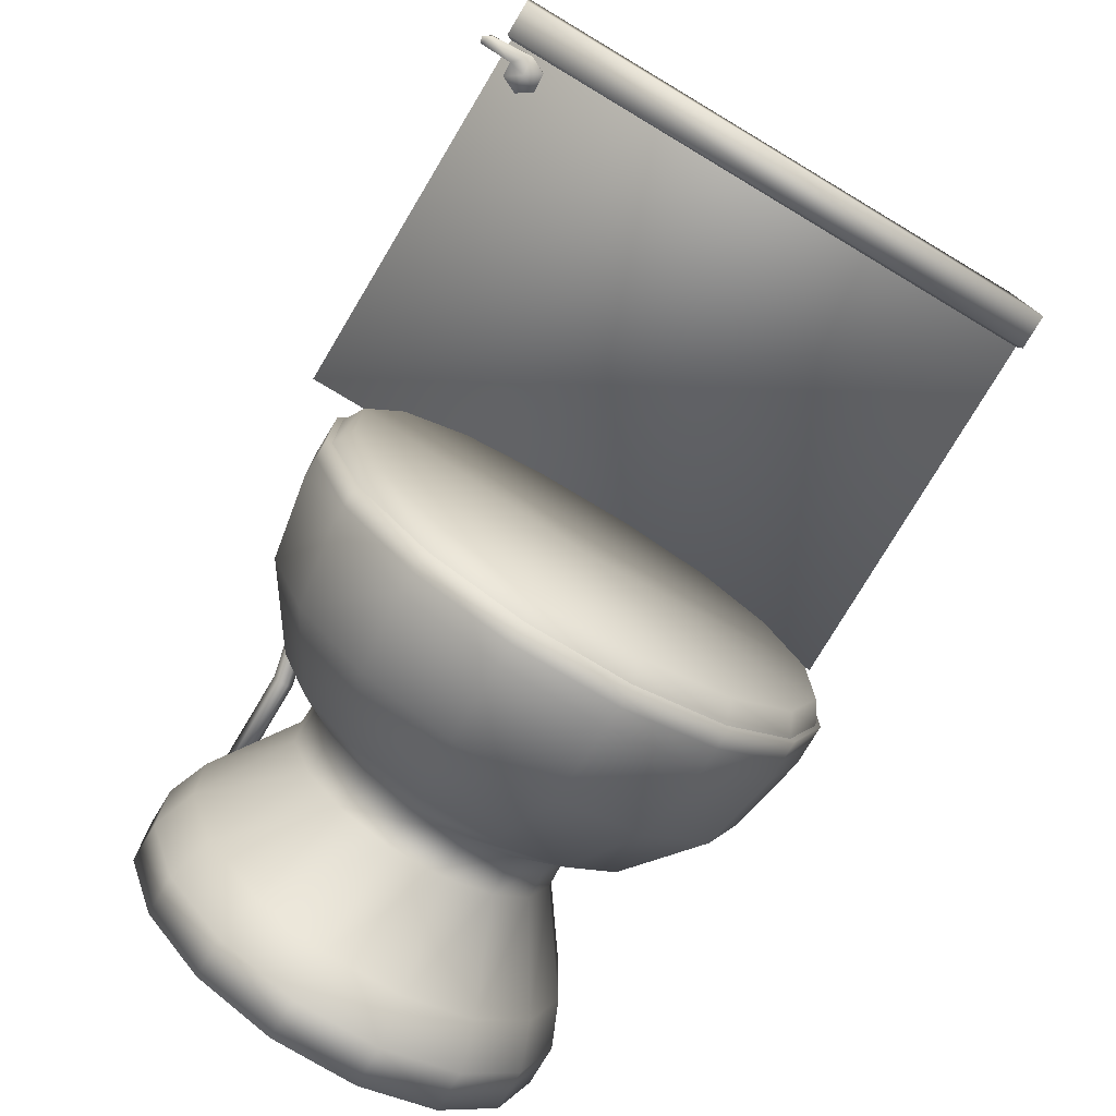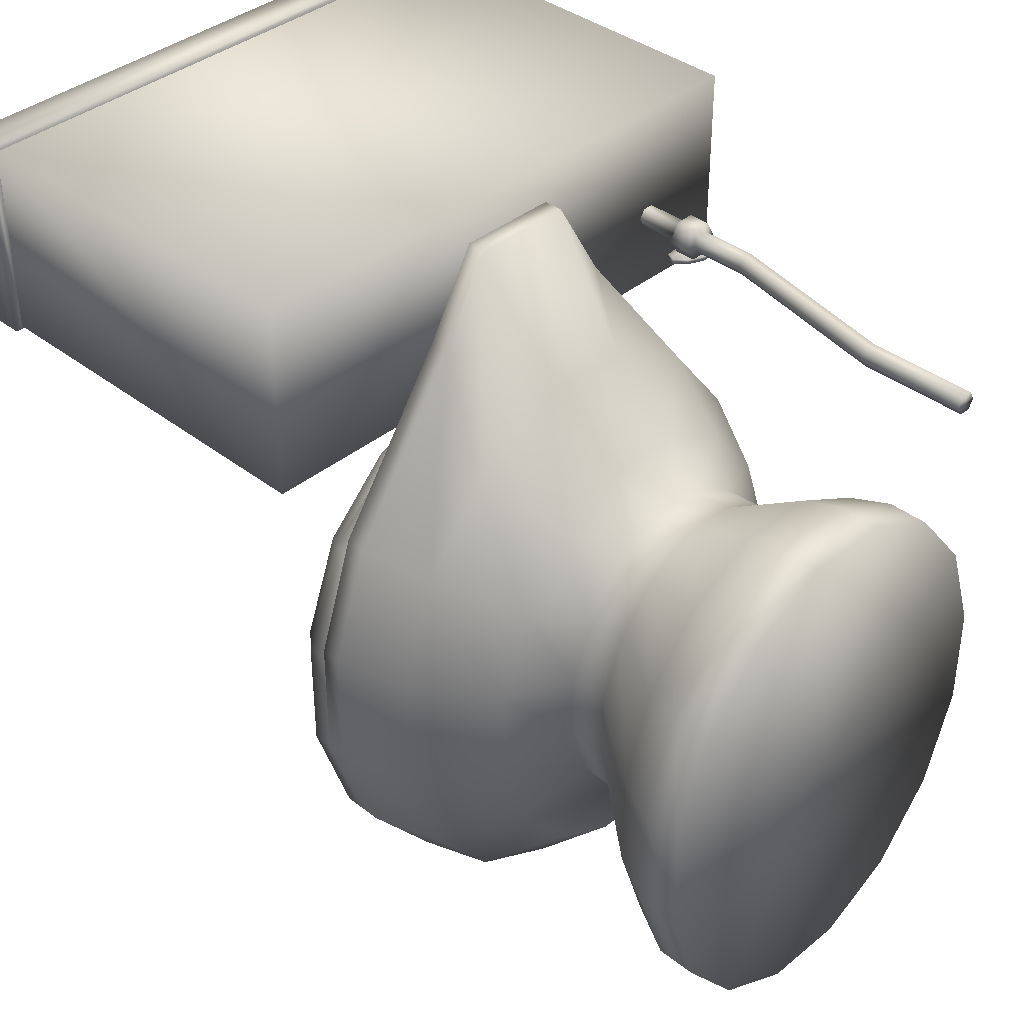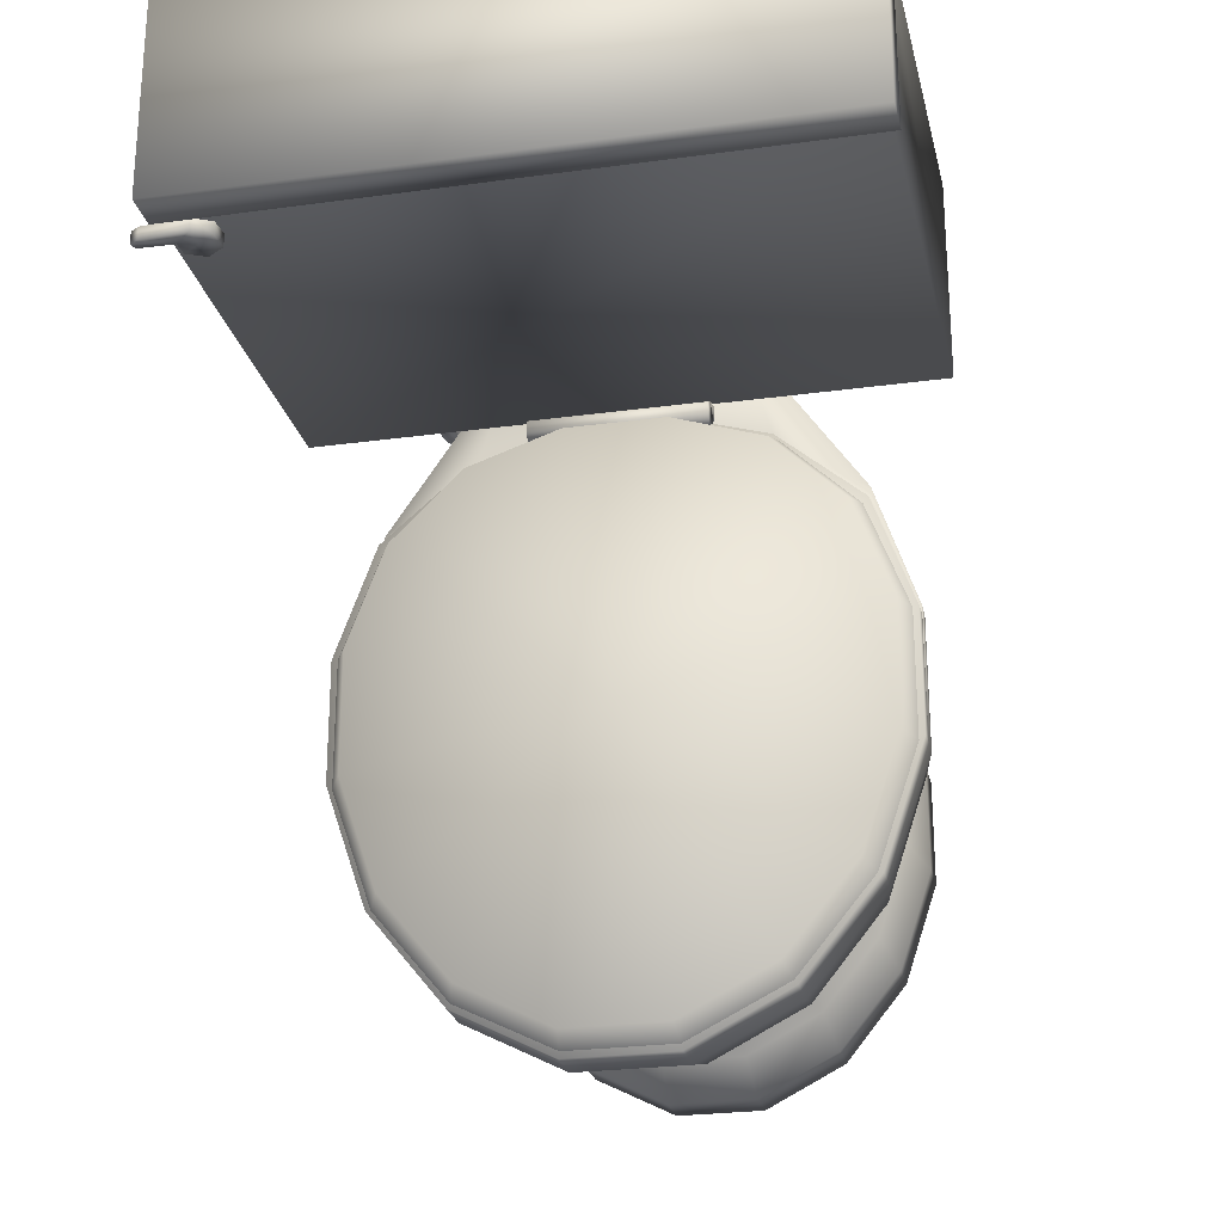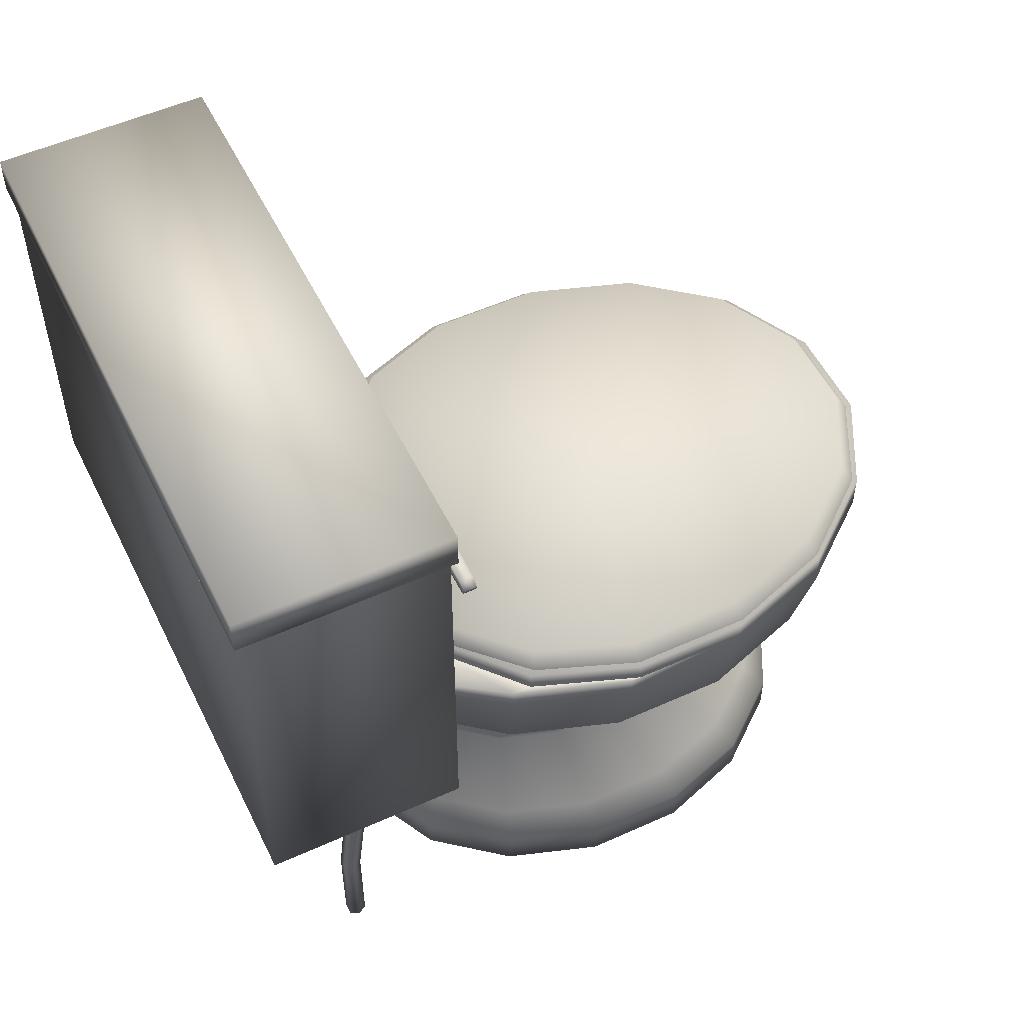
<metadata>
{"format":"obj","ext":"obj","renderer":"f3d","projection":"perspective","resolution":1024,"background":"white","views":[{"elev":-77.7,"azim":149.1,"up":"+Z"},{"elev":38.4,"azim":-45.7,"up":"+Z"},{"elev":-25.2,"azim":-167.4,"up":"+Z"},{"elev":53.3,"azim":64.2,"up":"+Y"}]}
</metadata>
<code>
o Cylinder
v -0.321 -0 -0.1816
v -0.2721 -0 -0.3277
v -0.1818 -0 -0.4395
v -0.1818 0.025 -0.4395
v -0.06385 -0 -0.5
v -0.06385 0.025 -0.5
v 0.06385 -0 -0.5
v 0.06385 0.025 -0.5
v 0.1818 -0 -0.4395
v 0.1818 0.025 -0.4395
v 0.2721 -0 -0.3277
v 0.321 -0 -0.1816
v 0.321 -0 -0.02341
v 0.321 0.025 -0.03575
v 0.2721 -0 0.1227
v 0.2721 0.025 0.0987
v 0.1279 -0 0.3339
v 0.321 0.025 -0.1816
v 0.06386 -0 0.4441
v 0.2721 0.025 -0.3277
v -0.06385 -0 0.4441
v -0.2721 0.025 -0.3277
v -0.1279 -0 0.3339
v -0.321 0.025 -0.1816
v -0.2721 -0 0.1227
v -0.2721 0.025 0.0987
v -0.321 -0 -0.02341
v -0.321 0.025 -0.03575
v -0.3034 -0.1 -0.1688
v -0.2572 -0.1 -0.3068
v -0.1718 -0.1 -0.4125
v -0.06034 -0.1 -0.4697
v 0.06035 -0.1 -0.4697
v 0.1718 -0.1 -0.4125
v 0.2572 -0.1 -0.3068
v 0.3034 -0.1 -0.1688
v 0.3034 -0.1 -0.01931
v 0.2572 -0.1 0.1188
v 0.1718 -0.1 0.2279
v 0.06035 -0.1 0.2851
v -0.06034 -0.1 0.2851
v -0.1718 -0.1 0.2279
v -0.2572 -0.1 0.1188
v -0.3034 -0.1 -0.01931
v -0.2372 -0.2 -0.13
v -0.2011 -0.2 -0.2379
v -0.1343 -0.2 -0.3205
v -0.04717 -0.2 -0.3652
v 0.04718 -0.2 -0.3652
v 0.1343 -0.2 -0.3205
v 0.2011 -0.2 -0.2379
v 0.2372 -0.2 -0.13
v 0.2372 -0.2 -0.01314
v 0.2011 -0.2 0.0948
v 0.1343 -0.2 0.1774
v 0.04718 -0.2 0.2221
v -0.04717 -0.2 0.2221
v -0.1343 -0.2 0.1774
v -0.2011 -0.2 0.0948
v -0.2372 -0.2 -0.01314
v -0.1731 -0.3 -0.07969
v -0.1467 -0.3 -0.1585
v -0.09805 -0.3 -0.2188
v -0.03443 -0.3 -0.2514
v 0.03443 -0.3 -0.2514
v 0.09805 -0.3 -0.2188
v 0.1467 -0.3 -0.1585
v 0.1731 -0.3 -0.07969
v 0.1731 -0.3 0.005582
v 0.1467 -0.3 0.08436
v 0.09805 -0.3 0.1447
v 0.03443 -0.3 0.1773
v -0.03443 -0.3 0.1773
v -0.09805 -0.3 0.1447
v -0.1467 -0.3 0.08436
v -0.1731 -0.3 0.005582
v -0.2456 -0.4 -0.1296
v -0.2082 -0.4 -0.2414
v -0.1391 -0.4 -0.3269
v -0.04885 -0.4 -0.3732
v 0.04885 -0.4 -0.3732
v 0.1391 -0.4 -0.3269
v 0.2082 -0.4 -0.2414
v 0.2456 -0.4 -0.1296
v 0.2456 -0.4 -0.008612
v 0.2082 -0.4 0.1032
v 0.1391 -0.4 0.1887
v 0.04885 -0.4 0.235
v -0.04885 -0.4 0.235
v -0.1391 -0.4 0.1887
v -0.2082 -0.4 0.1032
v -0.2456 -0.4 -0.008612
v -0.2666 -0.45 -0.1456
v -0.226 -0.45 -0.2669
v -0.151 -0.45 -0.3598
v -0.05302 -0.45 -0.41
v 0.05303 -0.45 -0.41
v 0.151 -0.45 -0.3598
v 0.226 -0.45 -0.2669
v 0.2666 -0.45 -0.1456
v 0.2666 -0.45 -0.01426
v 0.226 -0.45 0.1071
v 0.151 -0.45 0.1999
v 0.05303 -0.45 0.2502
v -0.05302 -0.45 0.2502
v -0.151 -0.45 0.1999
v -0.226 -0.45 0.1071
v -0.2666 -0.45 -0.01426
v -0.2666 -0.5 -0.1456
v -0.226 -0.5 -0.2669
v -0.151 -0.5 -0.3598
v -0.05302 -0.5 -0.41
v 0.05303 -0.5 -0.41
v 0.151 -0.5 -0.3598
v 0.226 -0.5 -0.2669
v 0.2666 -0.5 -0.1456
v 0.2666 -0.5 -0.01426
v 0.226 -0.5 0.1071
v 0.151 -0.5 0.1999
v 0.05303 -0.5 0.2502
v -0.05302 -0.5 0.2502
v -0.151 -0.5 0.1999
v -0.226 -0.5 0.1071
v -0.2666 -0.5 -0.01426
v 0.1706 -0.25 -0.07906
v 0.1706 -0.25 0.004956
v 0.09661 -0.25 -0.2161
v 0.1446 -0.25 -0.1567
v -0.03392 -0.25 -0.2482
v 0.03392 -0.25 -0.2482
v -0.1446 -0.25 0.08258
v -0.1705 -0.25 0.004956
v -0.1446 -0.25 -0.1567
v -0.09661 -0.25 -0.2161
v -0.03392 -0.25 0.1741
v -0.09661 -0.25 0.142
v 0.09661 -0.25 0.142
v 0.03392 -0.25 0.1741
v 0.1446 -0.25 0.08258
v -0.1705 -0.25 -0.07906
v 0.3678 0.025 0.4938
v -0.3678 0.025 0.4938
v -0.3678 0.025 0.2453
v 0.3678 0.025 0.2453
v 0.3678 0.5125 0.4938
v -0.3678 0.5125 0.4938
v -0.3678 0.5125 0.2453
v 0.3678 0.5125 0.2453
v -0.3139 0.04998 -0.1879
v -0.2996 0.07483 -0.1819
v -0.2661 0.04999 -0.3275
v -0.254 0.07484 -0.3169
v -0.1778 0.05 -0.4344
v -0.1697 0.07484 -0.4202
v -0.06244 0.05 -0.4922
v -0.05959 0.07485 -0.4761
v 0.06244 0.05 -0.4922
v 0.05959 0.07485 -0.4761
v 0.1778 0.05 -0.4344
v 0.1697 0.07484 -0.4202
v 0.2661 0.04999 -0.3275
v 0.254 0.07484 -0.3169
v 0.3139 0.04998 -0.1879
v 0.2996 0.07483 -0.1819
v 0.3139 0.04997 -0.03677
v 0.2996 0.07482 -0.03573
v 0.2661 0.04996 0.0903
v 0.254 0.07481 0.08672
v 0.1778 0.04996 0.1766
v 0.1697 0.0748 0.1702
v 0.06244 0.04996 0.2144
v 0.05959 0.0748 0.2072
v -0.06244 0.04996 0.2144
v -0.05959 0.0748 0.2072
v -0.1778 0.04996 0.1766
v -0.1697 0.0748 0.1702
v -0.2661 0.04996 0.0903
v -0.254 0.07481 0.08672
v -0.3139 0.04997 -0.03677
v -0.2996 0.07482 -0.03573
v 0.1712 0.025 0.1859
v 0.06386 0.025 0.2189
v -0.06385 0.025 0.2189
v -0.1712 0.025 0.1859
v -0.321 0.05 -0.1816
v -0.2721 0.05 -0.3277
v -0.1818 0.05 -0.4395
v -0.06385 0.05 -0.5
v 0.06385 0.05 -0.5
v 0.1818 0.05 -0.4395
v 0.2721 0.05 -0.3277
v 0.321 0.05 -0.1816
v 0.321 0.05 -0.03575
v 0.2721 0.05 0.0987
v 0.1712 0.05 0.1859
v 0.06386 0.05 0.2189
v -0.06385 0.05 0.2189
v -0.1712 0.05 0.1859
v -0.2721 0.05 0.0987
v -0.321 0.05 -0.03575
v -0.2048 0.05 -0.1556
v -0.1737 0.05 -0.2604
v -0.116 0.05 -0.3406
v -0.04075 0.05 -0.384
v 0.04074 0.05 -0.384
v 0.116 0.05 -0.3406
v 0.1737 0.05 -0.2604
v 0.2048 0.05 -0.1556
v 0.2048 0.05 -0.05456
v 0.1737 0.05 0.03188
v 0.1102 0.05 0.08937
v 0.04074 0.05 0.1113
v -0.04075 0.05 0.1113
v -0.1106 0.05 0.08975
v -0.1737 0.05 0.03188
v -0.2048 0.05 -0.05456
v 1e-06 -0.5 -0.07992
v 1e-06 0.07482 -0.1244
v 0.321 0.025 -0.02341
v 0.2721 0.025 0.1227
v 0.1279 0.025 0.3339
v 0.06386 0.025 0.4441
v -0.06385 0.025 0.4441
v -0.1279 0.025 0.3339
v -0.2721 0.025 0.1227
v -0.321 0.025 -0.02341
v 0.375 0.5156 0.5
v -0.375 0.5156 0.5
v -0.375 0.5156 0.2391
v 0.375 0.5156 0.2391
v 0.375 0.5625 0.5
v -0.375 0.5625 0.5
v -0.375 0.5625 0.2391
v 0.375 0.5625 0.2391
v -0.1022 0.06442 0.2109
v 0.1022 0.06442 0.2109
v -0.1022 0.05078 0.203
v 0.1022 0.05078 0.203
v -0.1022 0.03714 0.2109
v 0.1022 0.03714 0.2109
v 0.1022 0.03714 0.2266
v 0.1022 0.05078 0.2345
v -0.1022 0.06442 0.2266
v 0.1022 0.06442 0.2266
v -0.07875 0.02328 0.2223
v -0.07875 0.03714 0.2223
v -0.1022 0.05078 0.2345
v -0.1022 0.03714 0.2223
v -0.07875 0.02328 0.2423
v -0.07875 0.05078 0.2345
v -0.1022 0.02328 0.2423
v -0.07875 0.03714 0.2266
v 0.1022 0.02328 0.2423
v 0.07876 0.03714 0.2223
v 0.1022 0.03714 0.2223
v 0.1022 0.02328 0.2223
v 0.1022 0.05226 0.2336
v 0.07876 0.02328 0.2423
v 0.07875 0.05078 0.2345
v 0.07875 0.03714 0.2266
v 0.3553 0.4894 0.2297
v 0.3553 0.4894 0.2453
v 0.3113 0.4737 0.2453
v 0.3113 0.4737 0.2297
v 0.3318 0.4598 0.2453
v 0.3318 0.4598 0.2297
v 0.354 0.4706 0.2453
v 0.354 0.4706 0.2297
v 0.401 0.4985 0.2453
v 0.401 0.4985 0.2297
v 0.3353 0.5091 0.2453
v 0.3353 0.5091 0.2297
v 0.3131 0.4983 0.2453
v 0.3131 0.4983 0.2297
v 0.3908 0.5054 0.2453
v 0.3908 0.5054 0.2297
v 0.3979 0.4905 0.2453
v 0.3979 0.4905 0.2297
v 0.3335 0.4845 0.2297
v 0.1873 -0.5 0.3438
v 0.2363 -0.06641 0.3438
v 0.1942 -0.5 0.3319
v 0.2431 -0.06641 0.3319
v 0.2079 -0.5 0.3319
v 0.2569 -0.06641 0.3319
v 0.2148 -0.5 0.3438
v 0.2637 -0.06641 0.3438
v 0.2079 -0.5 0.3556
v 0.2569 -0.06641 0.3556
v 0.1942 -0.5 0.3556
v 0.2431 -0.06641 0.3556
v 0.2379 -0.0625 0.3647
v 0.2621 -0.0625 0.3647
v 0.2742 -0.0625 0.3438
v 0.2621 -0.0625 0.3228
v 0.2379 -0.0625 0.3228
v 0.2258 -0.0625 0.3438
v 0.2363 -0.1364 0.3438
v 0.1942 -0.3636 0.3319
v 0.2079 -0.3636 0.3319
v 0.2148 -0.3636 0.3438
v 0.2079 -0.3636 0.3556
v 0.1942 -0.3636 0.3556
v 0.1873 -0.3636 0.3438
v 0.2431 -0.1364 0.3319
v 0.2569 -0.1364 0.3319
v 0.2637 -0.1364 0.3438
v 0.2569 -0.1364 0.3556
v 0.2431 -0.1364 0.3556
v 0.2379 -0.03516 0.3647
v 0.2621 -0.03516 0.3647
v 0.2742 -0.03516 0.3438
v 0.2621 -0.03516 0.3228
v 0.2379 -0.03516 0.3228
v 0.2258 -0.03516 0.3438
v 0.2431 -0.03125 0.3556
v 0.2569 -0.03125 0.3556
v 0.2637 -0.03125 0.3438
v 0.2569 -0.03125 0.3319
v 0.2431 -0.03125 0.3319
v 0.2363 -0.03125 0.3438
v 0.2431 0.02734 0.3556
v 0.2569 0.02734 0.3556
v 0.2637 0.02734 0.3438
v 0.2569 0.02734 0.3319
v 0.2431 0.02734 0.3319
v 0.2363 0.02734 0.3438
v 0.2213 -0.04386 0.3228
v 0.2213 -0.04386 0.3162
v 0.2333 -0.05846 0.3228
v 0.2333 -0.05846 0.3162
v 0.2551 -0.06741 0.3228
v 0.2551 -0.06741 0.3162
v 0.2739 -0.06548 0.3228
v 0.2739 -0.06548 0.3162
v 0.2787 -0.05379 0.3228
v 0.2787 -0.05379 0.3162
v 0.2667 -0.0392 0.3228
v 0.2667 -0.0392 0.3162
v 0.2449 -0.03025 0.3228
v 0.2449 -0.03025 0.3162
v 0.2261 -0.03218 0.3228
v 0.2261 -0.03218 0.3162
v 0.07876 0.02328 0.2223
v -0.1022 0.03714 0.2266
v -0.1022 0.02328 0.2223
g Cylinder_Cylinder_lid
f 152 150 218
f 149 150 152 151
f 151 152 154 153
f 153 154 156 155
f 155 156 158 157
f 157 158 160 159
f 159 160 162 161
f 161 162 164 163
f 163 164 166 165
f 165 166 168 167
f 167 168 170 169
f 169 170 172 171
f 171 172 174 173
f 173 174 176 175
f 175 176 178 177
f 179 180 150 149
f 177 178 180 179
f 150 180 218
f 180 178 218
f 178 176 218
f 176 174 218
f 174 172 218
f 172 170 218
f 170 168 218
f 168 166 218
f 166 164 218
f 164 162 218
f 162 160 218
f 160 158 218
f 158 156 218
f 156 154 218
f 154 152 218
g Cylinder_Cylinder_bowl
f 3 4 6 5
f 5 6 8 7
f 7 8 10 9
f 9 10 20 11
f 2 22 4 3
f 2 1 24 22
f 12 11 20 18
f 13 12 18 219
f 15 13 219 220
f 17 15 220 221
f 19 17 221 222
f 21 19 222 223
f 5 7 33 32
f 35 36 52 51
f 25 27 44 43
f 11 12 36 35
f 15 17 39 38
f 2 3 31 30
f 21 23 42 41
f 7 9 34 33
f 27 1 29 44
f 1 2 30 29
f 12 13 37 36
f 17 19 40 39
f 3 5 32 31
f 23 25 43 42
f 9 11 35 34
f 13 15 38 37
f 19 21 41 40
f 125 126 69 68
f 33 34 50 49
f 44 29 45 60
f 31 32 48 47
f 42 43 59 58
f 29 30 46 45
f 40 41 57 56
f 38 39 55 54
f 36 37 53 52
f 34 35 51 50
f 32 33 49 48
f 43 44 60 59
f 30 31 47 46
f 41 42 58 57
f 39 40 56 55
f 37 38 54 53
f 69 70 86 85
f 127 128 67 66
f 129 130 65 64
f 131 132 76 75
f 133 134 63 62
f 135 136 74 73
f 137 138 72 71
f 126 139 70 69
f 128 125 68 67
f 130 127 66 65
f 132 140 61 76
f 134 129 64 63
f 136 131 75 74
f 140 133 62 61
f 138 135 73 72
f 139 137 71 70
f 86 87 103 102
f 67 68 84 83
f 65 66 82 81
f 76 61 77 92
f 63 64 80 79
f 74 75 91 90
f 61 62 78 77
f 72 73 89 88
f 70 71 87 86
f 68 69 85 84
f 66 67 83 82
f 64 65 81 80
f 75 76 92 91
f 62 63 79 78
f 73 74 90 89
f 71 72 88 87
f 103 104 120 119
f 84 85 101 100
f 82 83 99 98
f 80 81 97 96
f 91 92 108 107
f 78 79 95 94
f 89 90 106 105
f 87 88 104 103
f 85 86 102 101
f 83 84 100 99
f 81 82 98 97
f 92 77 93 108
f 79 80 96 95
f 90 91 107 106
f 77 78 94 93
f 88 89 105 104
f 101 102 118 117
f 99 100 116 115
f 97 98 114 113
f 108 93 109 124
f 95 96 112 111
f 106 107 123 122
f 93 94 110 109
f 104 105 121 120
f 102 103 119 118
f 100 101 117 116
f 98 99 115 114
f 96 97 113 112
f 107 108 124 123
f 94 95 111 110
f 105 106 122 121
f 54 55 137 139
f 56 57 135 138
f 45 46 133 140
f 58 59 131 136
f 47 48 129 134
f 60 45 140 132
f 49 50 127 130
f 51 52 125 128
f 53 54 139 126
f 55 56 138 137
f 57 58 136 135
f 46 47 134 133
f 59 60 132 131
f 48 49 130 129
f 50 51 128 127
f 52 53 126 125
f 183 182 196 197
f 182 181 195 196
f 196 195 211 212
f 188 187 203 204
f 199 198 214 215
f 191 190 206 207
f 194 193 209 210
f 197 196 212 213
f 189 188 204 205
f 200 199 215 216
f 192 191 207 208
f 195 194 210 211
f 187 186 202 203
f 198 197 213 214
f 190 189 205 206
f 185 200 216 201
f 186 185 201 202
f 193 192 208 209
f 4 22 186 187
f 18 20 191 192
f 20 10 190 191
f 184 183 197 198
f 23 21 223 224
f 25 23 224 225
f 27 25 225 226
f 1 27 226 24
f 8 6 188 189
f 16 14 193 194
f 26 184 198 199
f 6 4 187 188
f 28 26 199 200
f 181 16 194 195
f 10 8 189 190
f 109 110 217
f 110 111 217
f 111 112 217
f 112 113 217
f 113 114 217
f 114 115 217
f 115 116 217
f 116 117 217
f 117 118 217
f 118 119 217
f 119 120 217
f 120 121 217
f 121 122 217
f 122 123 217
f 123 124 217
f 124 109 217
f 24 28 200 185
f 22 24 185 186
f 14 18 192 193
f 16 220 219 14
f 225 26 28 226
f 26 225 184
f 16 181 220
f 225 224 184
f 220 181 221
f 181 182 221
f 184 224 183
f 224 223 183
f 221 182 222
f 222 182 183 223
g Cylinder_Cylinder_tank
f 145 146 142 141
f 146 147 143 142
f 147 148 144 143
f 148 145 141 144
f 141 142 143 144
f 145 148 230 227
f 227 230 234 231
f 148 147 229 230
f 147 146 228 229
f 146 145 227 228
f 234 233 232 231
f 230 229 233 234
f 229 228 232 233
f 228 227 231 232
g Cylinder_Cylinder_metal-parts
f 235 236 238 237
f 237 238 240 239
f 242 259 258 253
f 243 244 236 235
f 345 346 251
f 252 250 249
f 245 346 248 246
f 346 345 248
f 250 247 251 249
f 260 258 259
f 344 260 254
f 267 268 261 262
f 263 264 266 265
f 269 270 276 275
f 265 266 268 267
f 277 278 270 269
f 275 276 272 271
f 273 274 264 263
f 271 272 274 273
f 262 261 278 277
f 266 279 268
f 264 279 266
f 274 279 264
f 274 272 279
f 268 279 261
f 279 272 261
f 276 261 272
f 261 276 278
f 276 270 278
f 269 275 277
f 277 275 262
f 275 271 262
f 298 281 283 305
f 305 283 285 306
f 306 285 287 307
f 307 287 289 308
f 281 291 292 297
f 309 291 281 298
f 308 289 291 309
f 280 282 284 286 288 290
f 314 315 321 320
f 283 281 297 296
f 285 283 296 295
f 287 285 295 294
f 289 287 294 293
f 291 289 293 292
f 280 304 299 282
f 282 299 300 284
f 284 300 301 286
f 286 301 302 288
f 290 303 304 280
f 288 302 303 290
f 303 309 298 304
f 301 307 308 302
f 300 306 307 301
f 299 305 306 300
f 304 298 305 299
f 296 297 315 314
f 302 308 309 303
f 295 296 314 313
f 294 295 313 312
f 293 294 312 311
f 292 293 311 310
f 297 292 310 315
f 320 321 327 326
f 313 314 320 319
f 312 313 319 318
f 311 312 318 317
f 310 311 317 316
f 315 310 316 321
f 319 320 326 325
f 318 319 325 324
f 317 318 324 323
f 316 317 323 322
f 321 316 322 327
f 328 329 331 330
f 330 331 333 332
f 332 333 335 334
f 334 335 337 336
f 336 337 339 338
f 338 339 341 340
f 331 329 343 341 339 337 335 333
f 342 343 329 328
f 340 341 343 342
f 328 330 332 334 336 338 340 342
f 240 238 236 244 242 241
f 260 344 258
f 256 344 254 255
f 345 251 247
f 241 242 253
f 256 255 241
f 241 253 256
f 245 246 252
f 252 249 245
f 239 240 241 345
f 345 241 242 247
f 247 242 244 243
f 235 237 239 345 247 243

</code>
